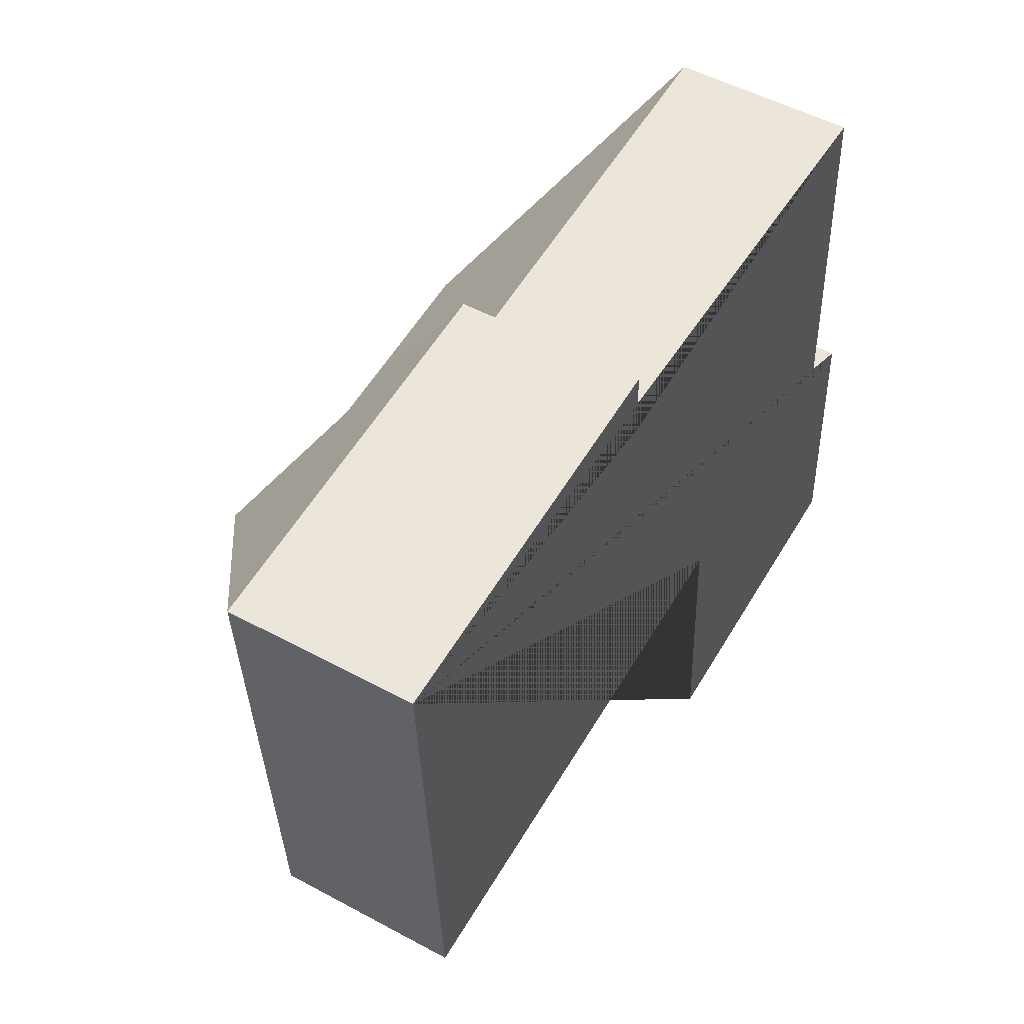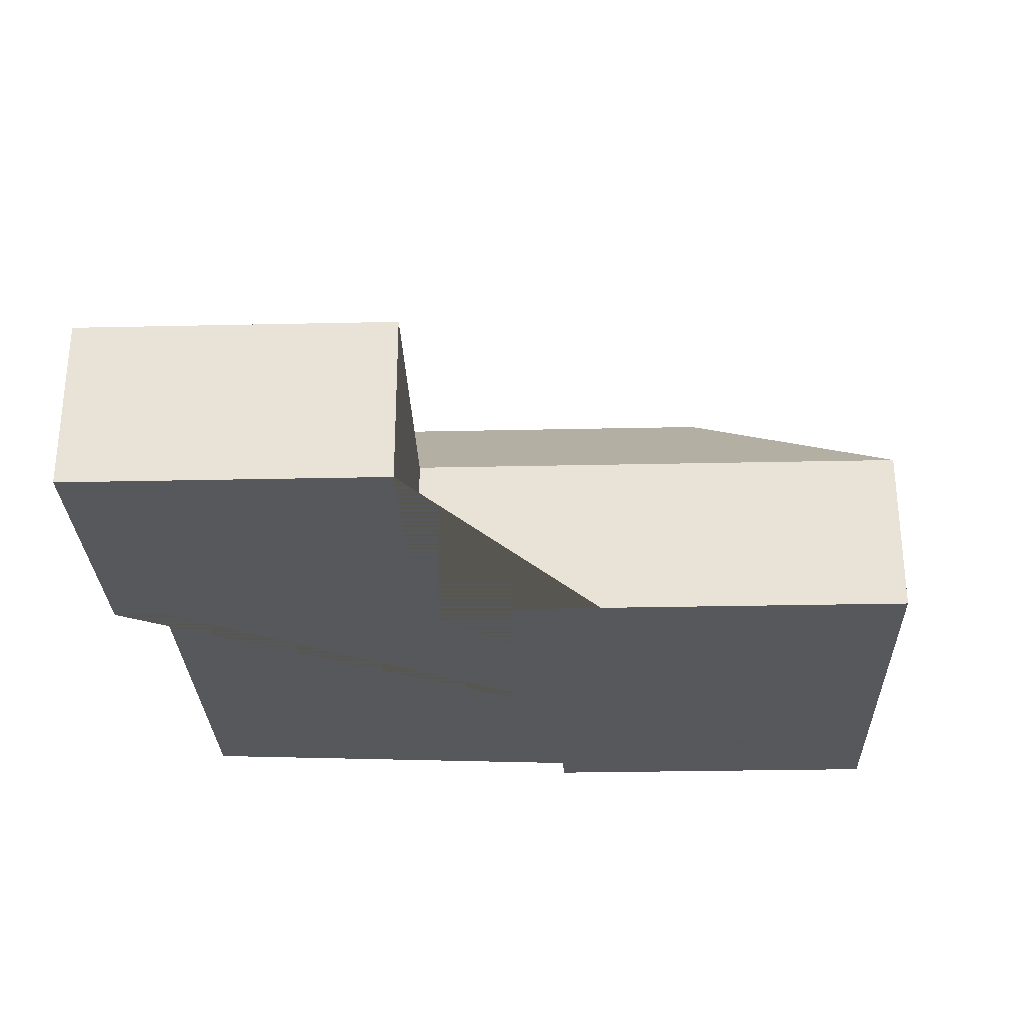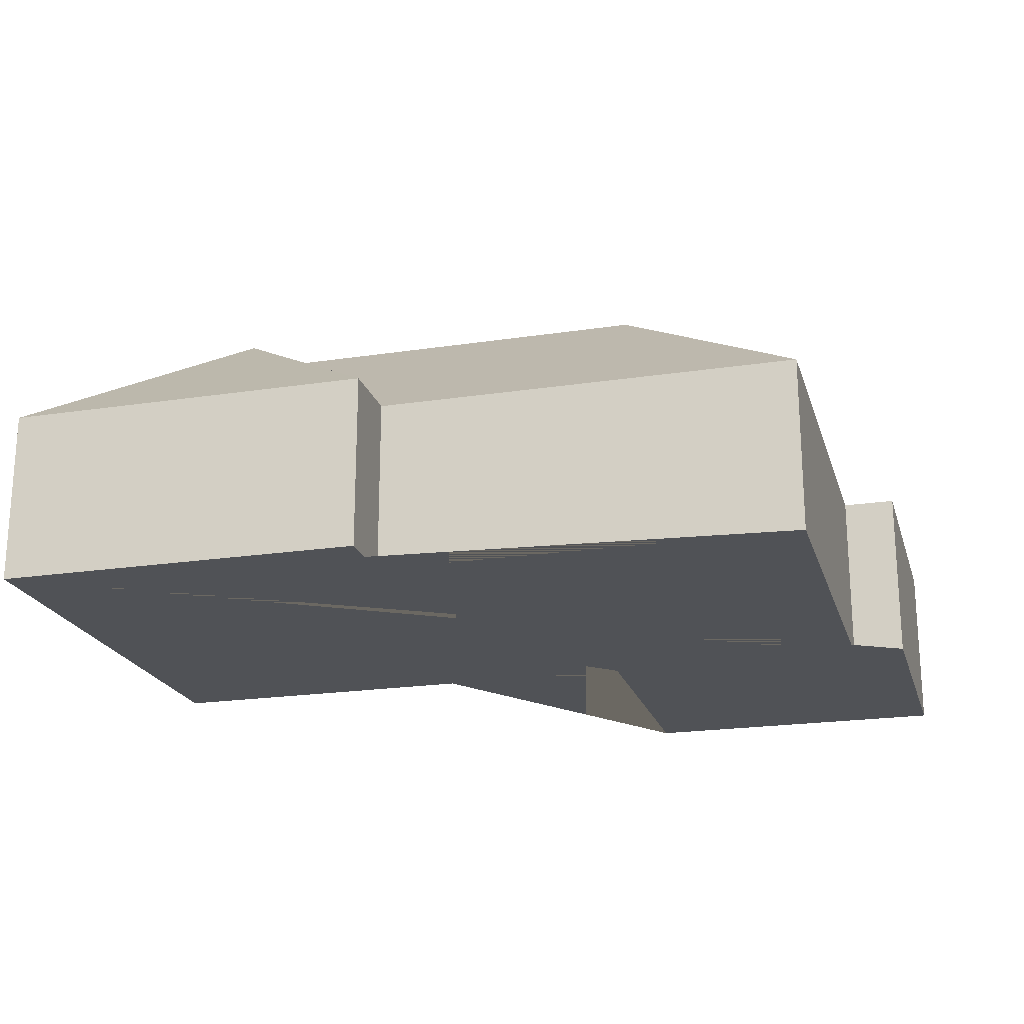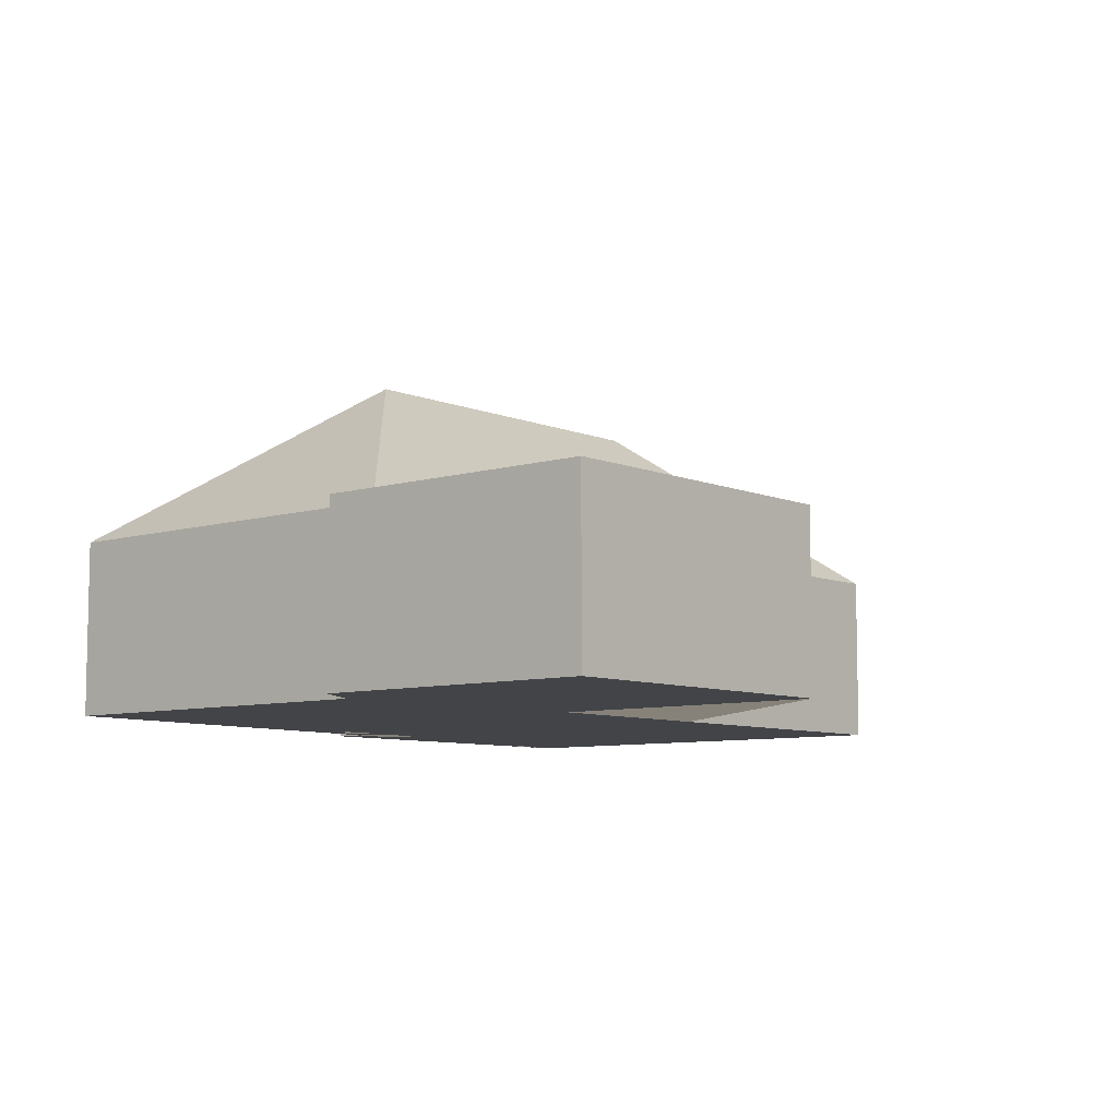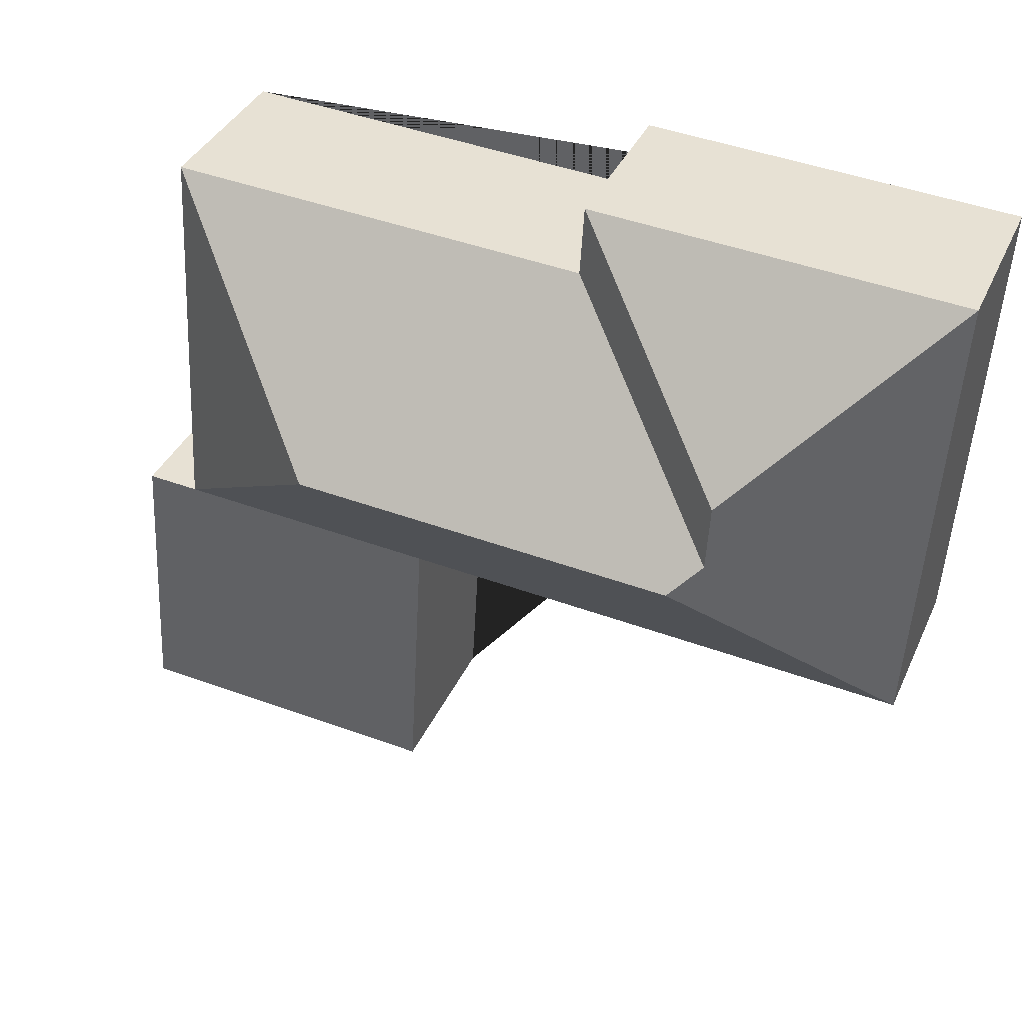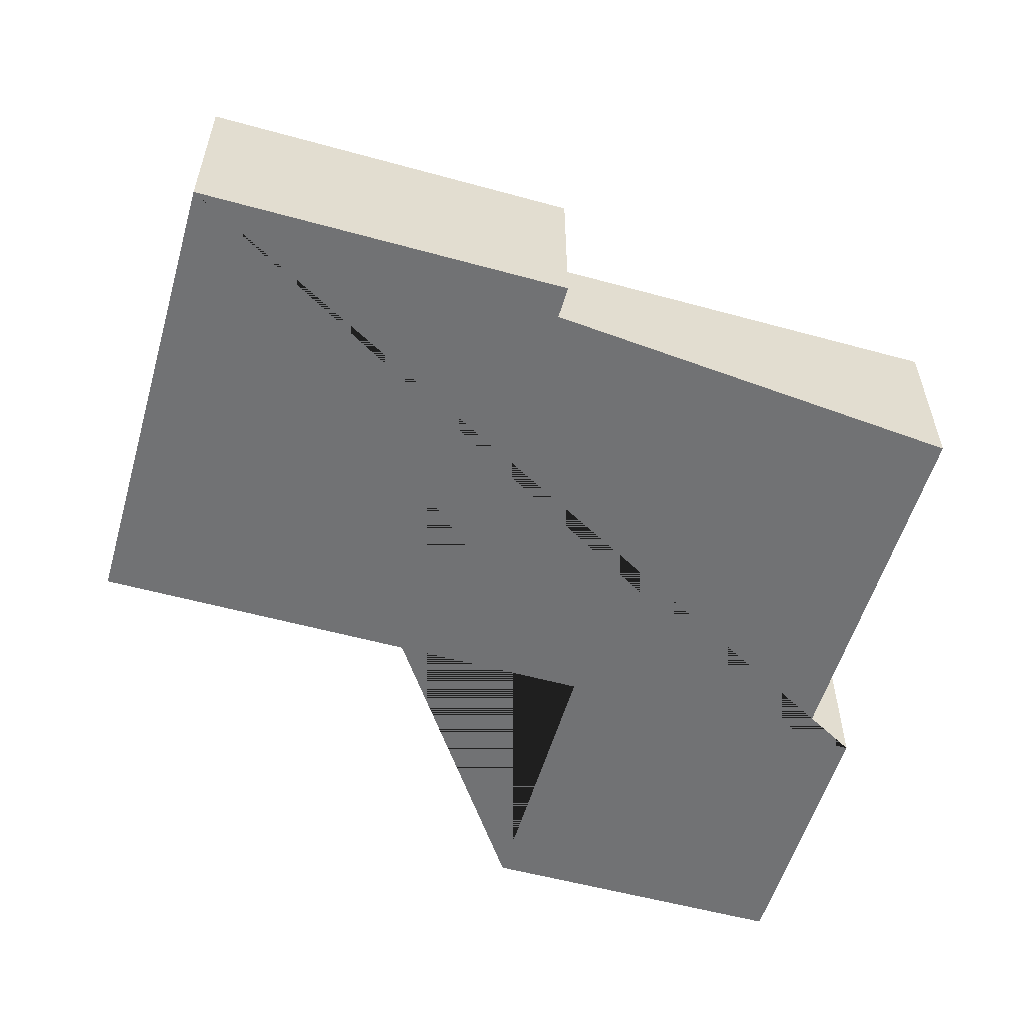
<metadata>
{"format":"obj","ext":"obj","renderer":"f3d","projection":"perspective","resolution":1024,"background":"white","views":[{"elev":51.9,"azim":-59.7,"up":"+Z"},{"elev":-28.7,"azim":178.6,"up":"+Y"},{"elev":-21.0,"azim":12.0,"up":"+Y"},{"elev":-7.7,"azim":127.1,"up":"+Y"},{"elev":37.4,"azim":-157.6,"up":"+Z"},{"elev":-55.6,"azim":-19.4,"up":"+Y"}]}
</metadata>
<code>
o CG10_500_039067_0043
v 11.25 75 -24.19
v 168.8 75 -15.19
v 350.5 75 -34.79
v 170.5 75 -45.1
v 91.53 135.7 -98.59
v 93.17 135.7 -127.2
v 265.7 145 -129.2
v 105.4 145 -138.3
v 360.4 75 -207.2
v 22.78 75 -226.5
v 245.2 75 -213.8
v 383.1 75 -205.8
v 390.1 75 -328.6
v 252.2 75 -336.5
v 11.25 0 -24.19
v 168.8 0 -15.19
v 170.5 0 -45.1
v 350.5 0 -34.79
v 360.4 0 -207.2
v 383.1 0 -205.8
v 390.1 0 -328.6
v 252.2 0 -336.5
v 245.2 0 -213.8
v 22.78 0 -226.5
f 1 5 2
f 2 5 6 4
f 4 6 8 7 3
f 3 7 9
f 9 7 8 10 11
f 10 8 6 5 1
f 11 9 12 13 14
f 15 16 17 18 19 20 21 22 23 24
f 1 15 16 2
f 2 16 17 4
f 4 17 18 3
f 3 18 19 9
f 9 19 20 12
f 12 20 21 13
f 13 21 22 14
f 14 22 23 11
f 11 23 24 10
f 10 24 15 1

</code>
